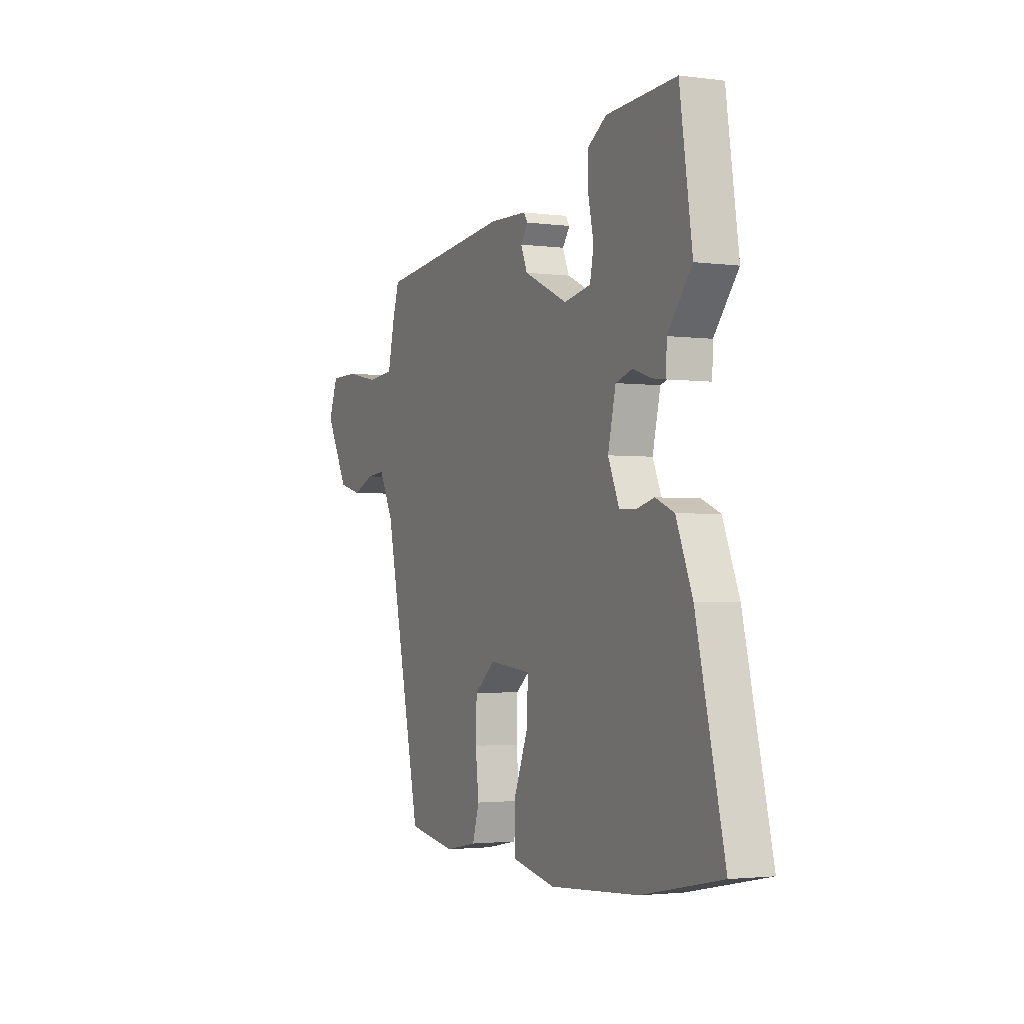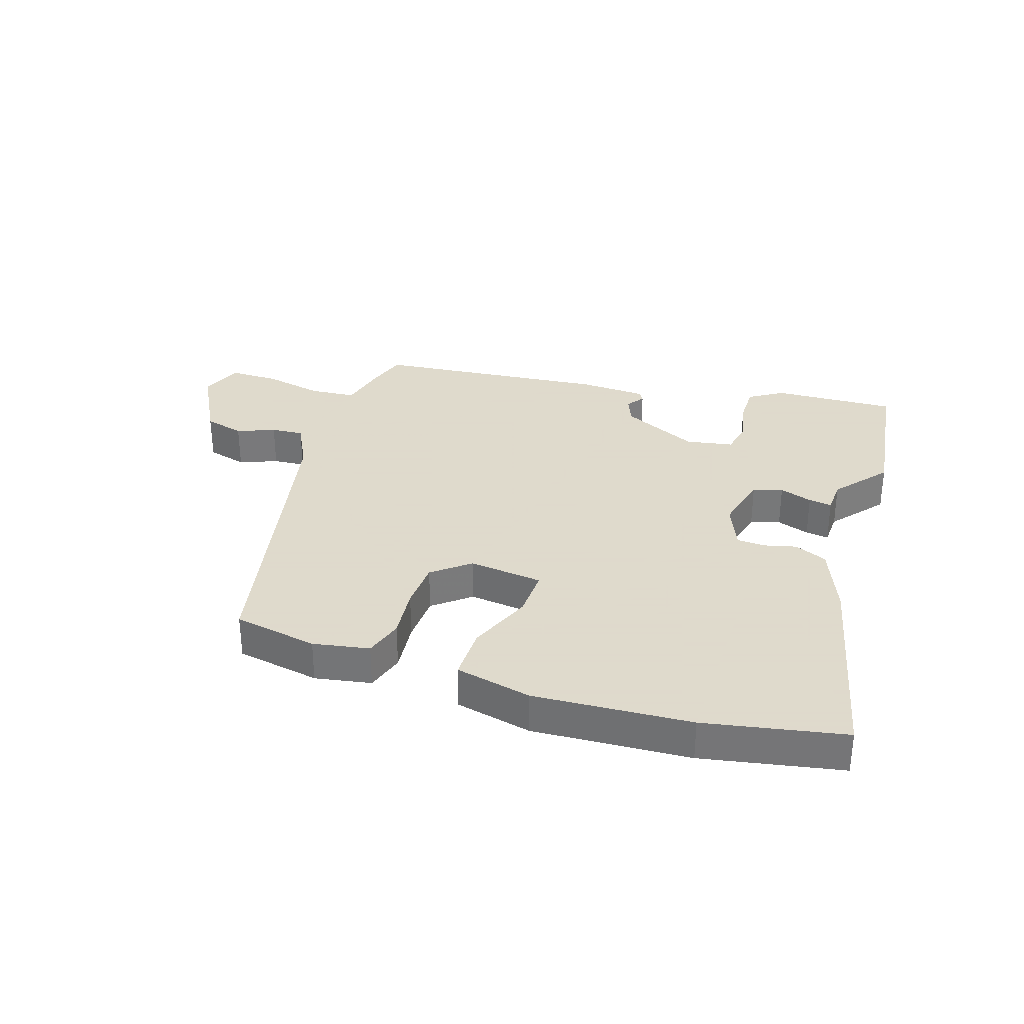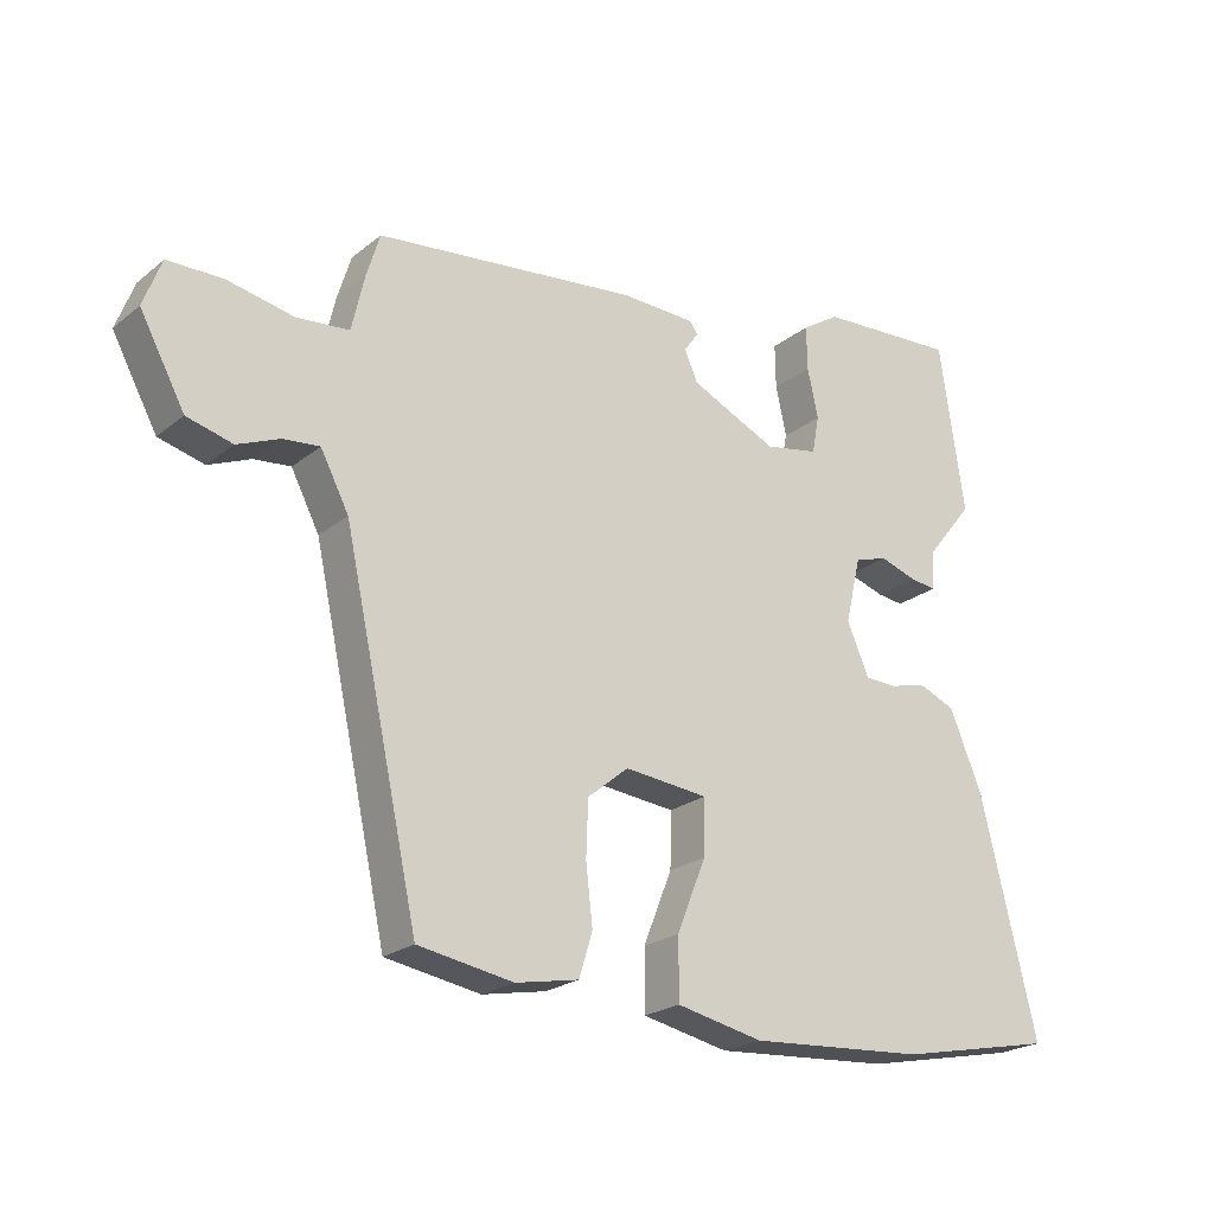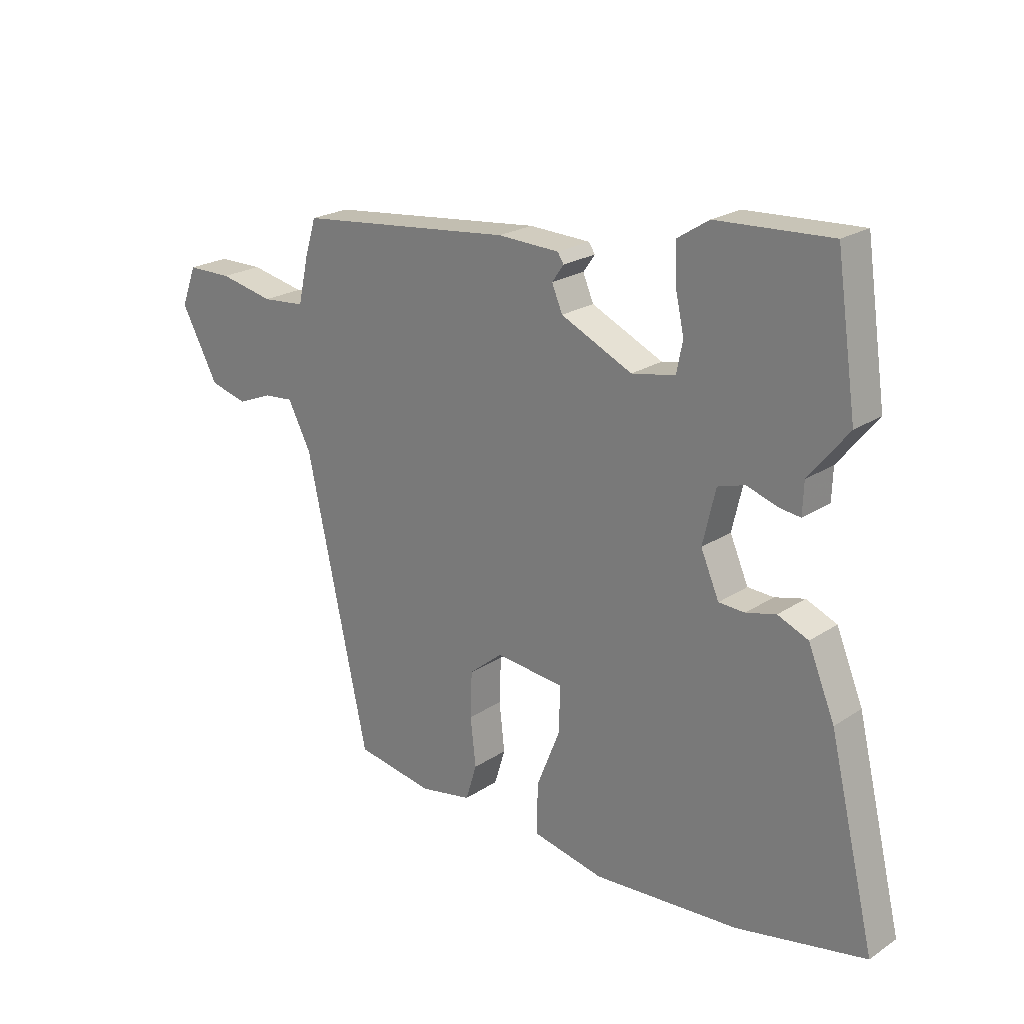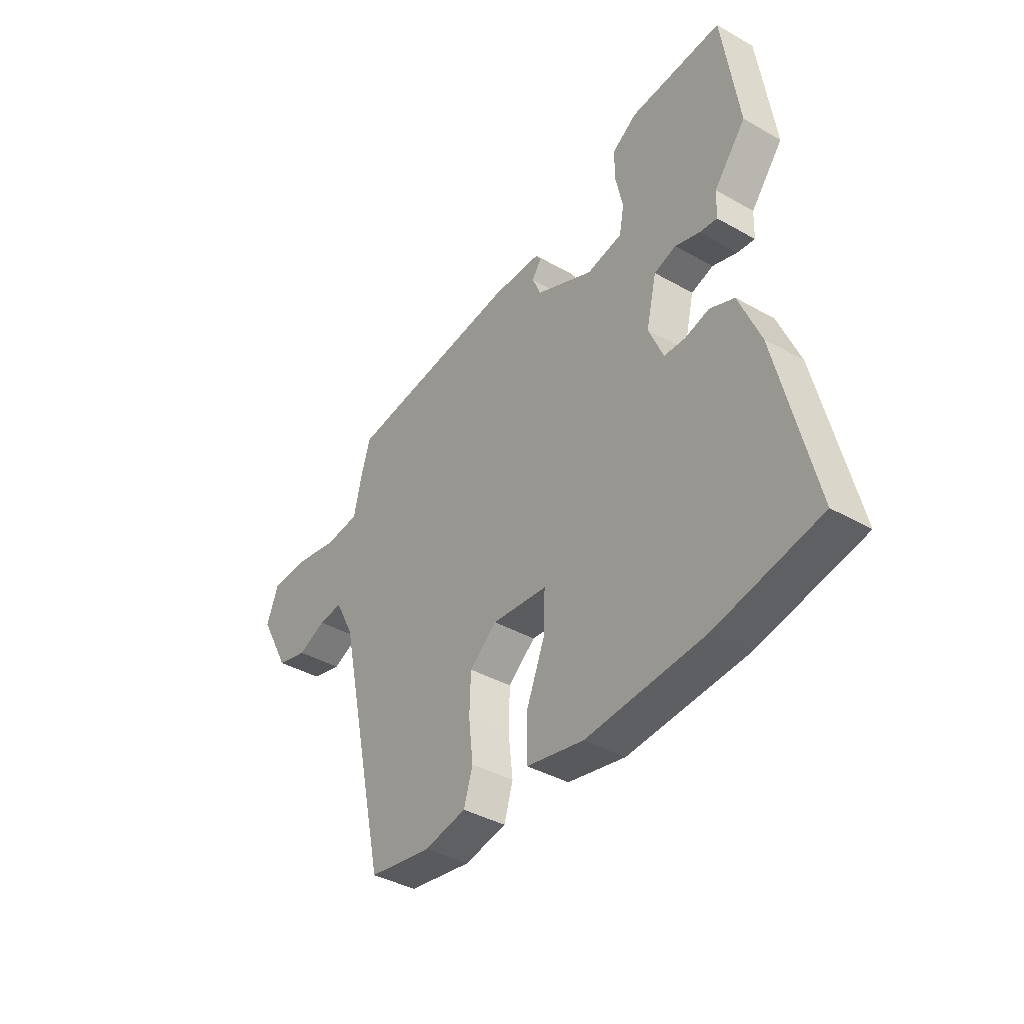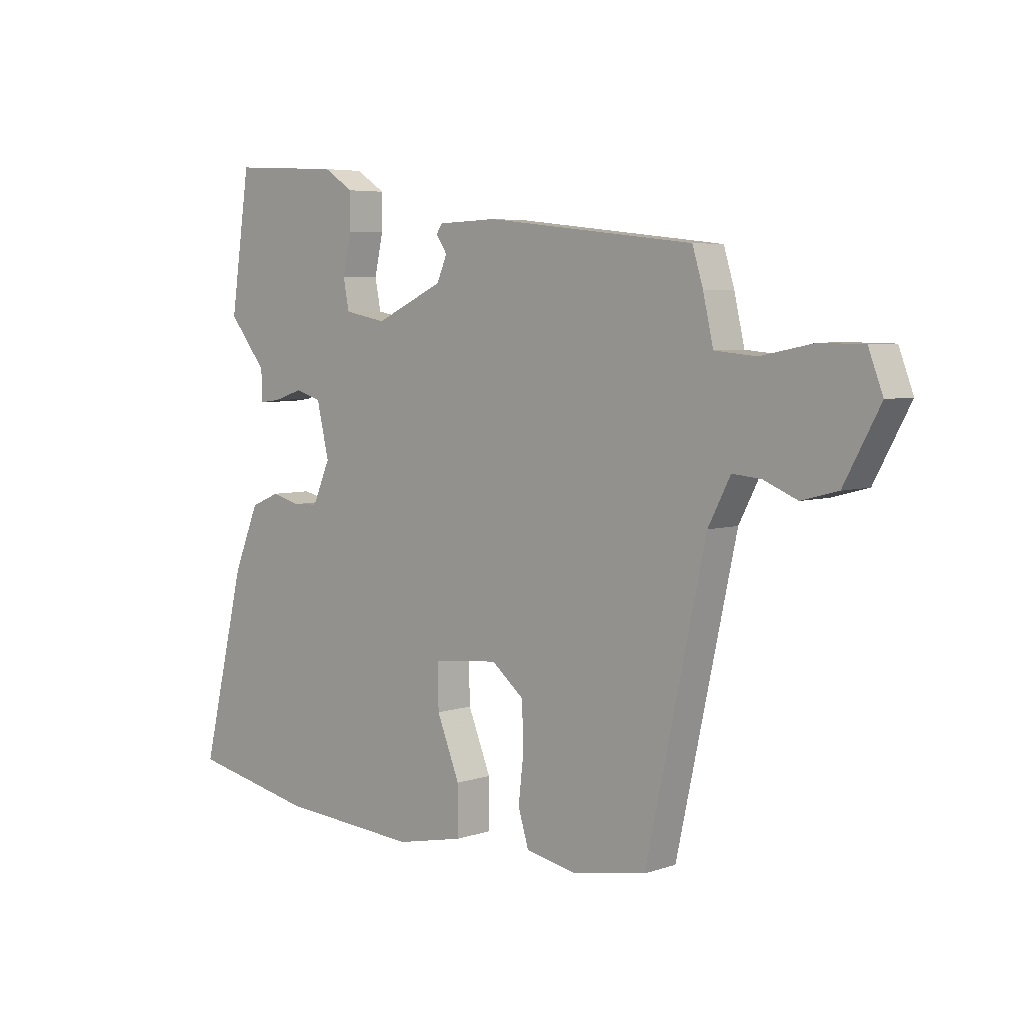
<metadata>
{"format":"obj","ext":"obj","renderer":"f3d","projection":"perspective","resolution":1024,"background":"white","views":[{"elev":-2.4,"azim":-115.0,"up":"+Z"},{"elev":32.4,"azim":-161.4,"up":"+Y"},{"elev":-22.4,"azim":143.4,"up":"+Z"},{"elev":22.3,"azim":-138.5,"up":"+Z"},{"elev":-39.3,"azim":-125.3,"up":"+Z"},{"elev":5.4,"azim":44.0,"up":"+Z"}]}
</metadata>
<code>
v -0.529 0.07 0.304
v -0.492 0.07 0.555
v -0.286 0.07 0.544
v -0.23 0.07 0.508
v -0.231 0.07 0.442
v -0.247 0.07 0.369
v -0.236 0.07 0.313
v -0.157 0.07 0.298
v -0.028 0.07 0.358
v -0.009 0.07 0.403
v -0.03 0.07 0.433
v -0.019 0.07 0.45
v 0.092 0.07 0.454
v 0.483 0.07 0.411
v 0.503 0.07 0.346
v 0.522 0.07 0.262
v 0.6 0.07 0.255
v 0.699 0.07 0.275
v 0.781 0.07 0.274
v 0.808 0.07 0.203
v 0.741 0.07 0.079
v 0.673 0.07 0.061
v 0.61 0.07 0.087
v 0.556 0.07 0.092
v 0.514 0.07 0.011
v 0.402 0.07 -0.502
v 0.261 0.07 -0.526
v 0.167 0.07 -0.508
v 0.147 0.07 -0.443
v 0.157 0.07 -0.356
v 0.154 0.07 -0.274
v 0.093 0.07 -0.224
v -0.031 0.07 -0.237
v -0.029 0.07 -0.319
v 0.014 0.07 -0.426
v 0.014 0.07 -0.516
v -0.114 0.07 -0.543
v -0.377 0.07 -0.525
v -0.61 0.07 -0.478
v -0.527 0.07 -0.134
v -0.479 0.07 -0.018
v -0.424 0.07 0.005
v -0.37 0.07 -0.009
v -0.323 0.07 -0.007
v -0.29 0.07 0.069
v -0.313 0.07 0.167
v -0.362 0.07 0.182
v -0.417 0.07 0.164
v -0.456 0.07 0.159
v -0.458 0.07 0.216
v -0.529 0 0.304
v -0.492 0 0.555
v -0.286 0 0.544
v -0.23 0 0.508
v -0.231 0 0.442
v -0.247 0 0.369
v -0.236 0 0.313
v -0.157 0 0.298
v -0.028 0 0.358
v -0.009 0 0.403
v -0.03 0 0.433
v -0.019 0 0.45
v 0.092 0 0.454
v 0.483 0 0.411
v 0.503 0 0.346
v 0.522 0 0.262
v 0.6 0 0.255
v 0.699 0 0.275
v 0.781 0 0.274
v 0.808 0 0.203
v 0.741 0 0.079
v 0.673 0 0.061
v 0.61 0 0.087
v 0.556 0 0.092
v 0.514 0 0.011
v 0.402 0 -0.502
v 0.261 0 -0.526
v 0.167 0 -0.508
v 0.147 0 -0.443
v 0.157 0 -0.356
v 0.154 0 -0.274
v 0.093 0 -0.224
v -0.031 0 -0.237
v -0.029 0 -0.319
v 0.014 0 -0.426
v 0.014 0 -0.516
v -0.114 0 -0.543
v -0.377 0 -0.525
v -0.61 0 -0.478
v -0.527 0 -0.134
v -0.479 0 -0.018
v -0.424 0 0.005
v -0.37 0 -0.009
v -0.323 0 -0.007
v -0.29 0 0.069
v -0.313 0 0.167
v -0.362 0 0.182
v -0.417 0 0.164
v -0.456 0 0.159
v -0.458 0 0.216
f 47 48 49 50
f 4 5 6
f 3 4 6
f 2 3 6
f 1 2 6
f 50 1 6
f 47 50 6
f 46 47 6
f 45 46 6 7
f 41 42 43
f 40 41 43
f 39 40 43
f 38 39 43
f 37 38 43
f 36 37 43
f 35 36 43
f 34 35 43
f 33 34 43 44
f 32 33 44 45
f 28 29 30
f 27 28 30
f 26 27 30
f 25 26 30
f 24 25 30 31
f 21 22 23
f 20 21 23
f 19 20 23
f 18 19 23
f 17 18 23
f 16 17 23 24
f 15 16 24
f 14 15 24
f 13 14 24
f 12 13 24
f 11 12 24
f 10 11 24
f 24 31 32
f 10 24 32
f 9 10 32
f 45 7 8
f 8 9 32 45
f 100 99 98 97
f 56 55 54
f 56 54 53
f 56 53 52
f 56 52 51
f 56 51 100
f 56 100 97
f 56 97 96
f 57 56 96 95
f 93 92 91
f 93 91 90
f 93 90 89
f 93 89 88
f 93 88 87
f 93 87 86
f 93 86 85
f 93 85 84
f 94 93 84 83
f 95 94 83 82
f 80 79 78
f 80 78 77
f 80 77 76
f 80 76 75
f 81 80 75 74
f 73 72 71
f 73 71 70
f 73 70 69
f 73 69 68
f 73 68 67
f 74 73 67 66
f 74 66 65
f 74 65 64
f 74 64 63
f 74 63 62
f 74 62 61
f 74 61 60
f 82 81 74
f 82 74 60
f 82 60 59
f 58 57 95
f 95 82 59 58
f 1 51 52 2
f 2 52 53 3
f 3 53 54 4
f 4 54 55 5
f 5 55 56 6
f 6 56 57 7
f 7 57 58 8
f 8 58 59 9
f 9 59 60 10
f 10 60 61 11
f 11 61 62 12
f 12 62 63 13
f 13 63 64 14
f 14 64 65 15
f 15 65 66 16
f 16 66 67 17
f 17 67 68 18
f 18 68 69 19
f 19 69 70 20
f 20 70 71 21
f 21 71 72 22
f 22 72 73 23
f 23 73 74 24
f 24 74 75 25
f 25 75 76 26
f 26 76 77 27
f 27 77 78 28
f 28 78 79 29
f 29 79 80 30
f 30 80 81 31
f 31 81 82 32
f 32 82 83 33
f 33 83 84 34
f 34 84 85 35
f 35 85 86 36
f 36 86 87 37
f 37 87 88 38
f 38 88 89 39
f 39 89 90 40
f 40 90 91 41
f 41 91 92 42
f 42 92 93 43
f 43 93 94 44
f 44 94 95 45
f 45 95 96 46
f 46 96 97 47
f 47 97 98 48
f 48 98 99 49
f 49 99 100 50
f 50 100 51 1

</code>
